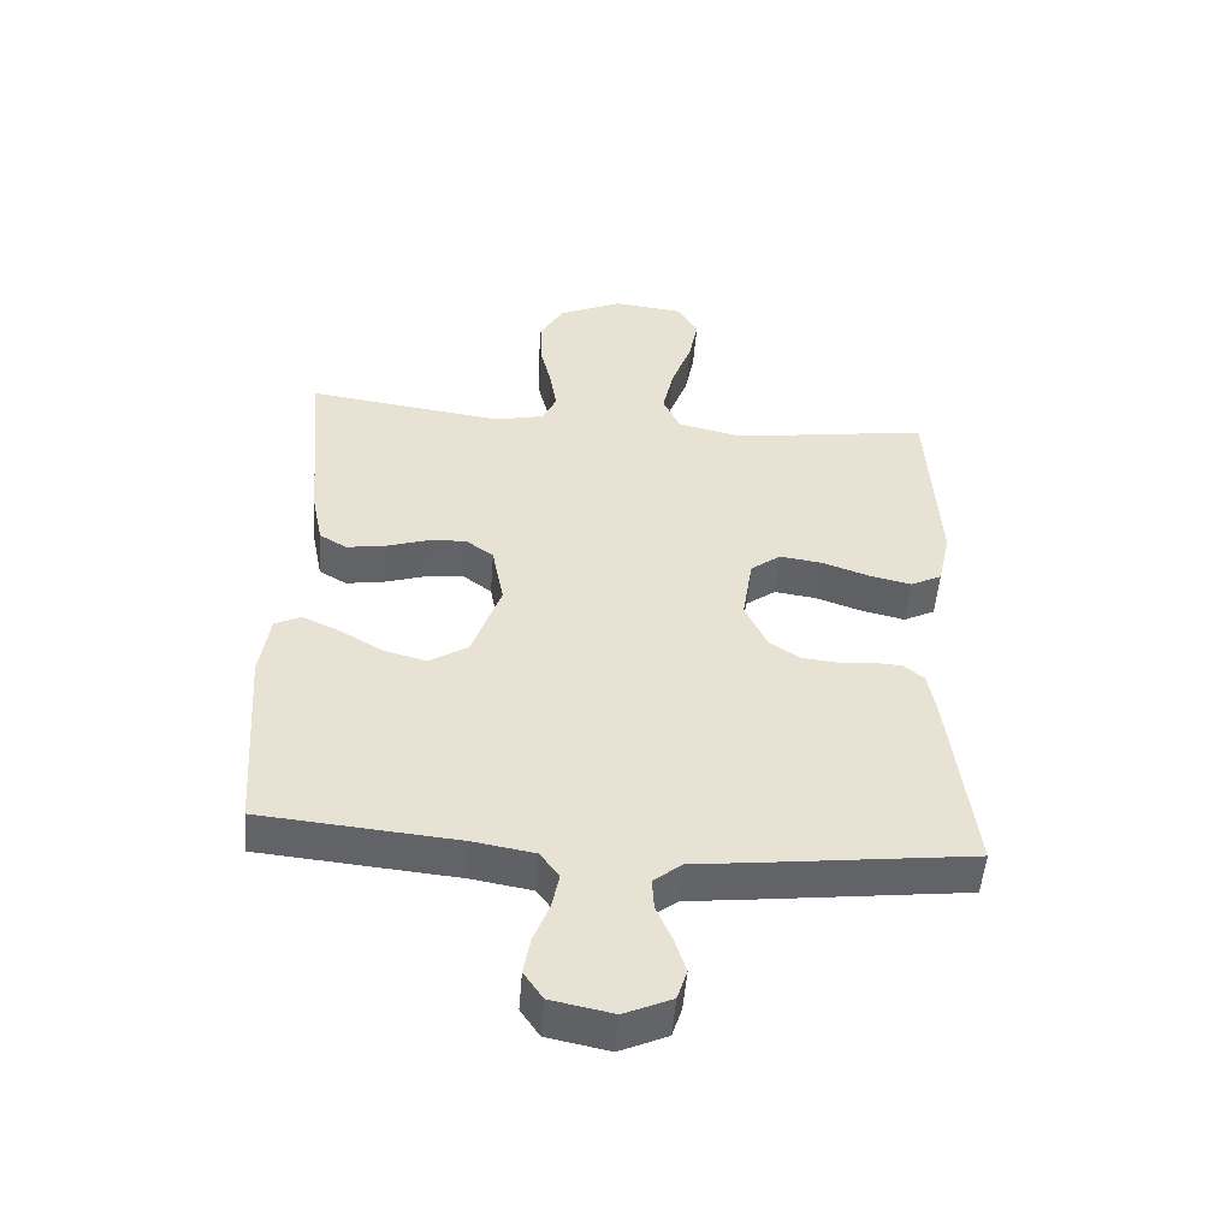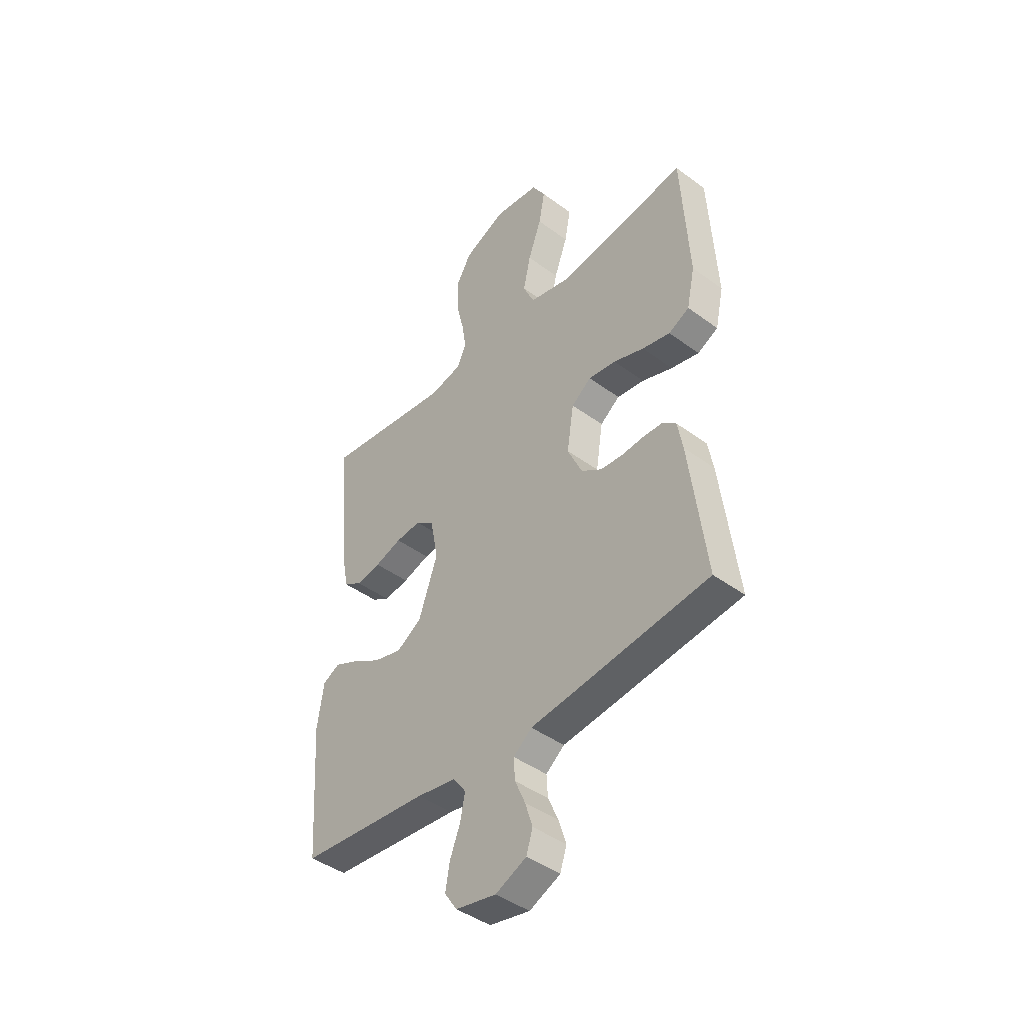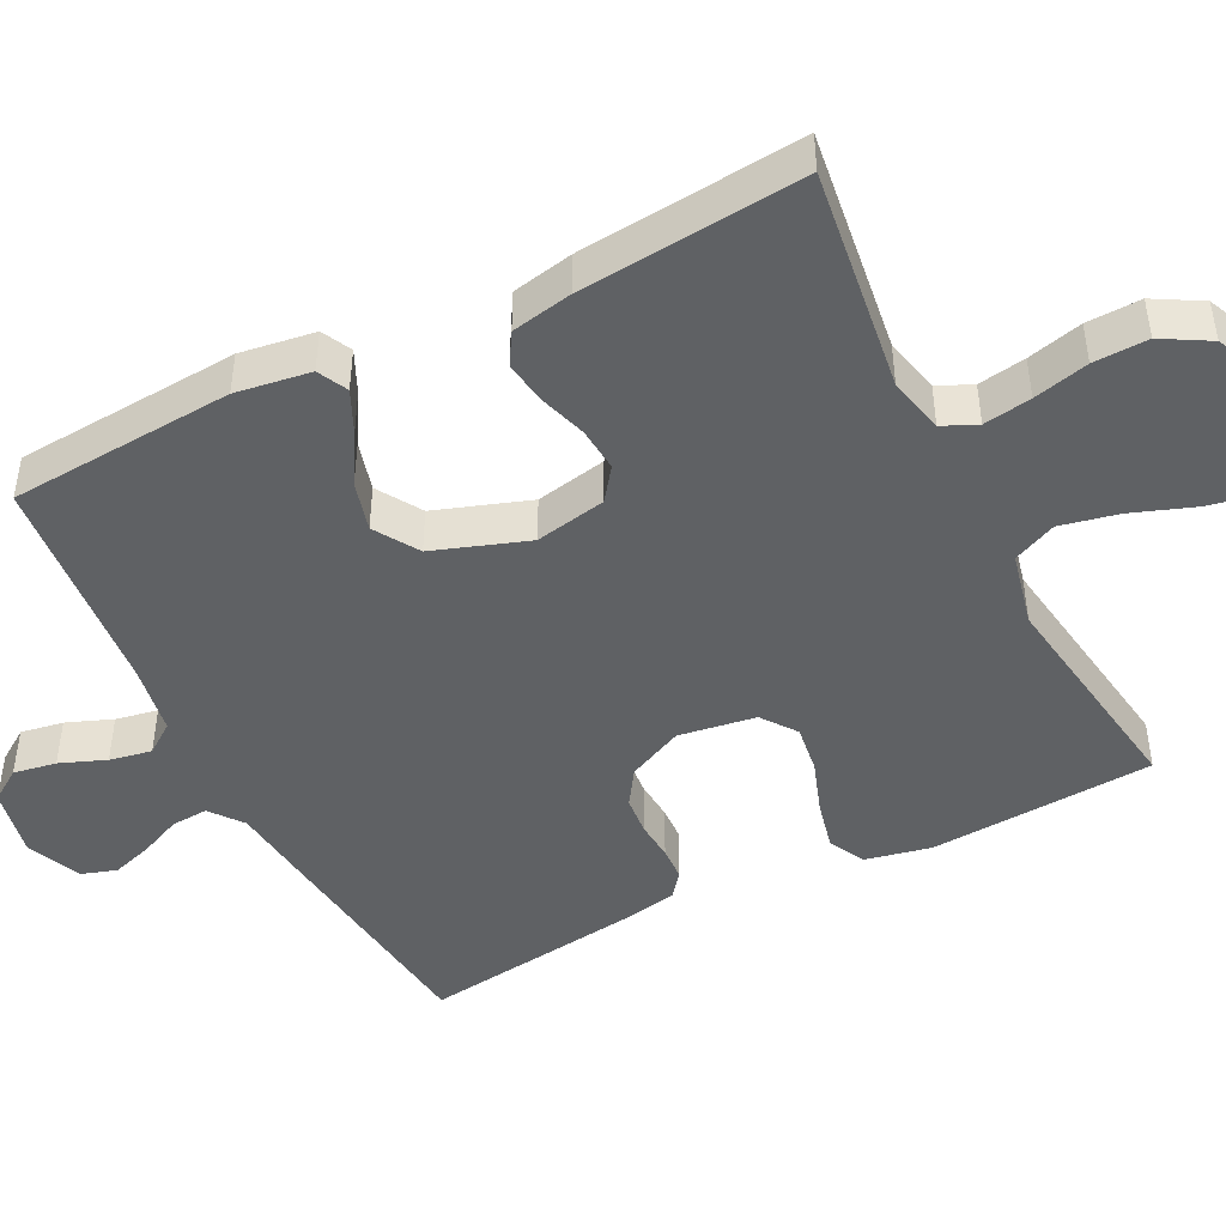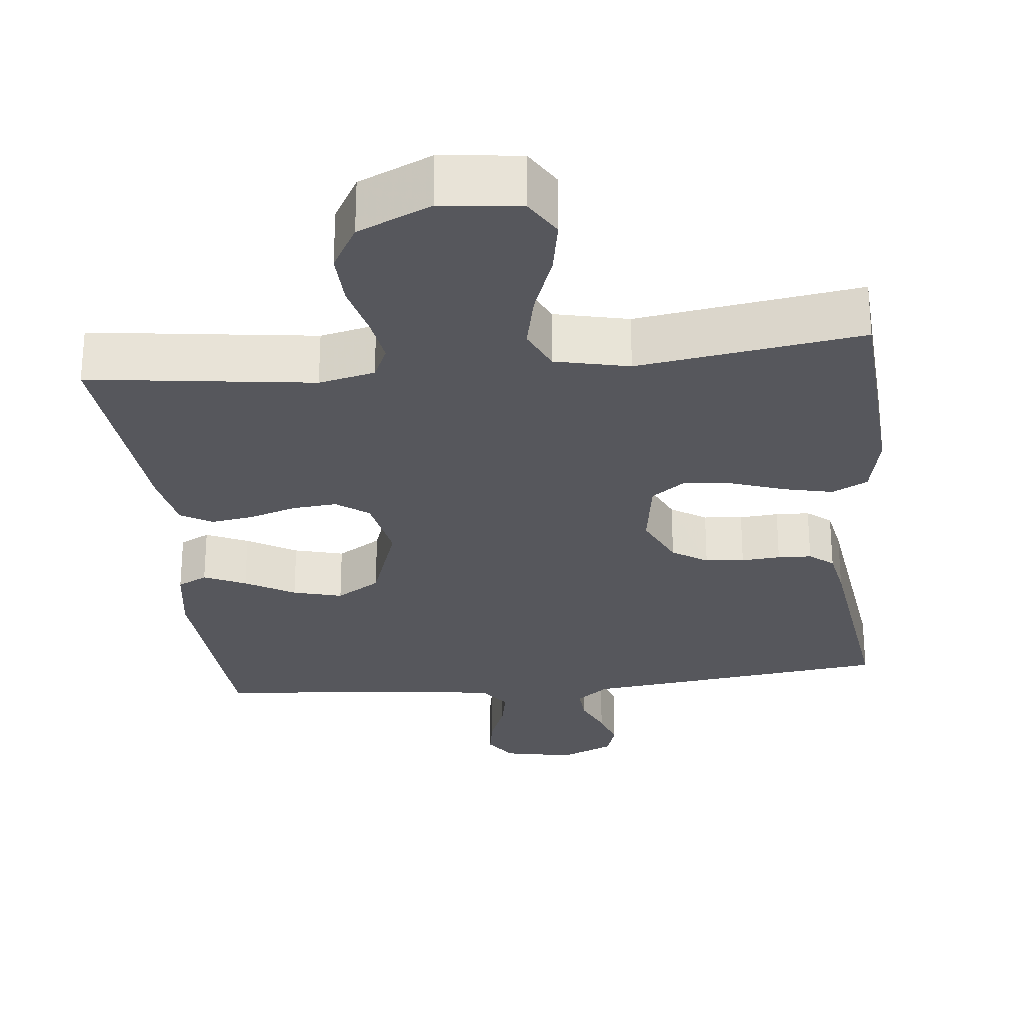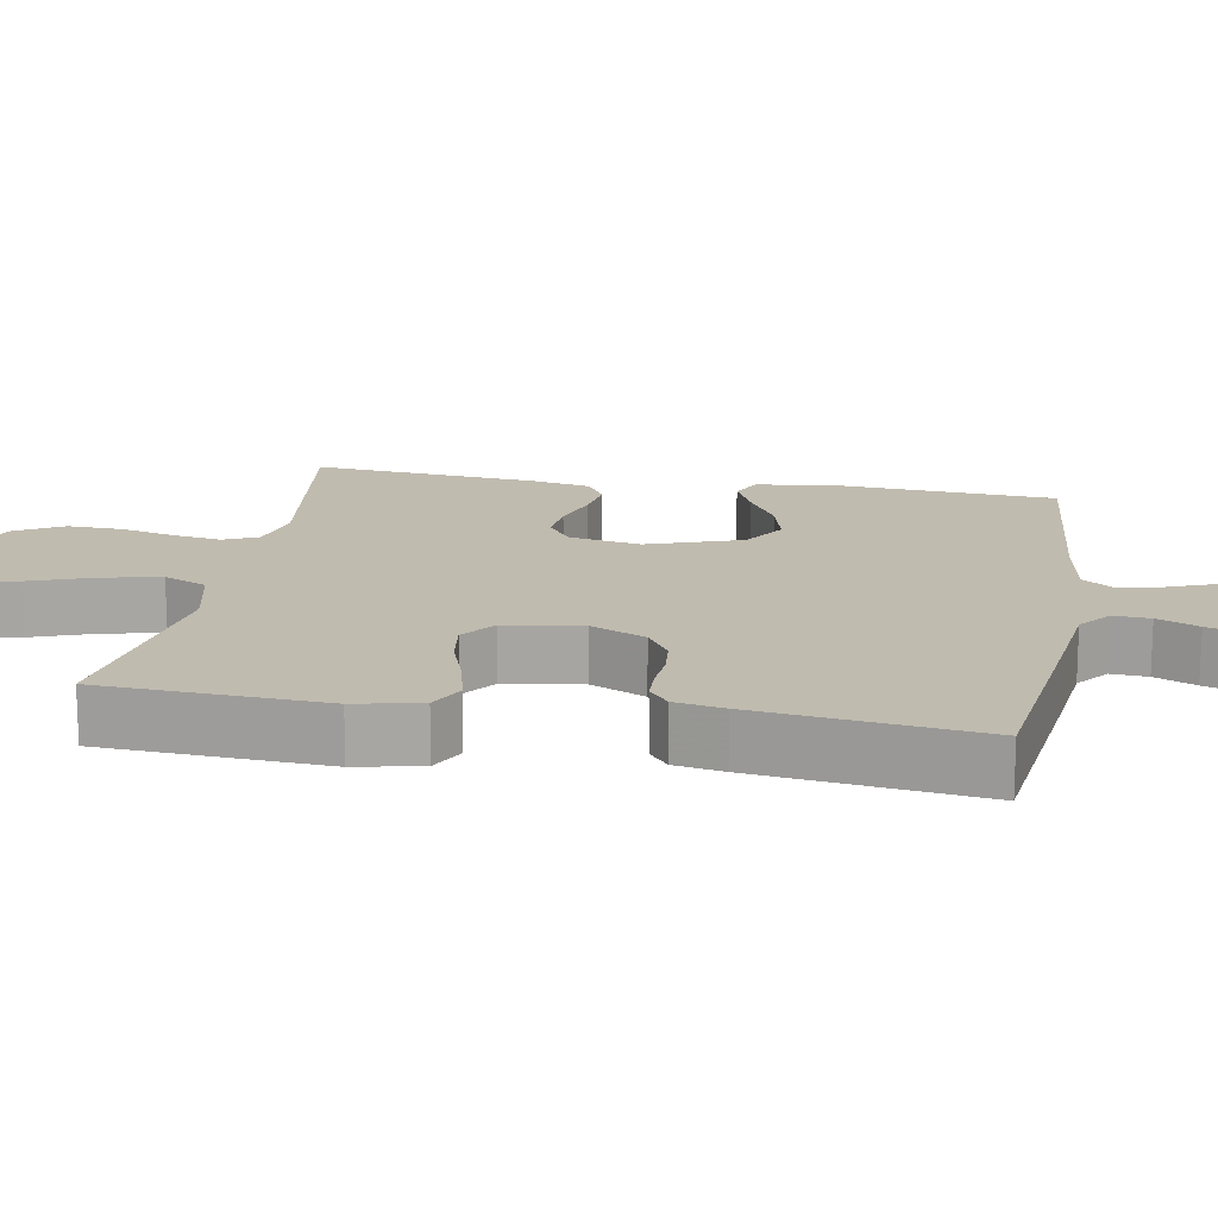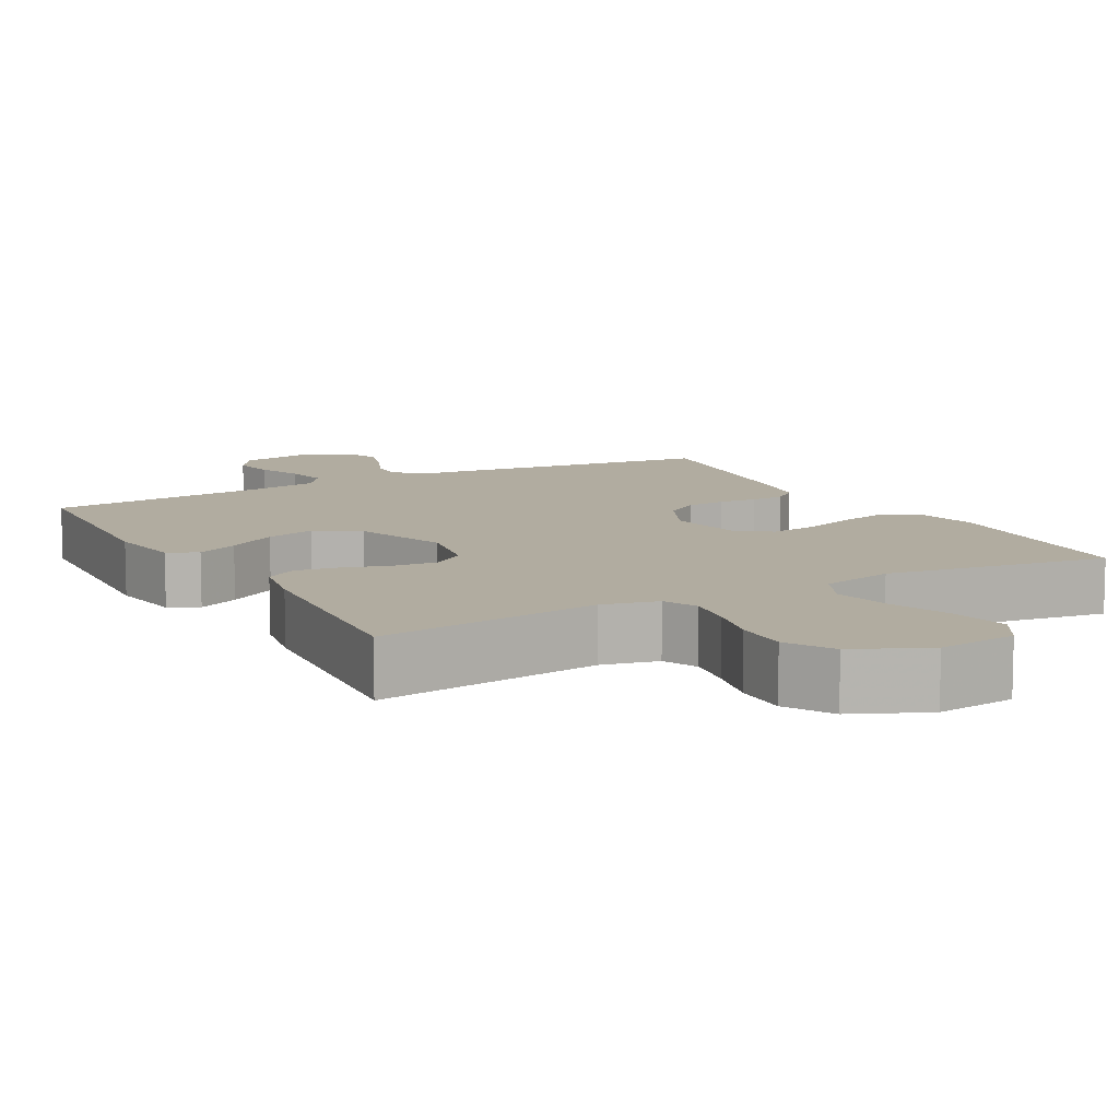
<metadata>
{"format":"obj","ext":"obj","renderer":"f3d","projection":"perspective","resolution":1024,"background":"white","views":[{"elev":-51.0,"azim":-4.5,"up":"+Z"},{"elev":-43.4,"azim":49.0,"up":"+Z"},{"elev":-46.3,"azim":-63.1,"up":"+Y"},{"elev":-27.5,"azim":6.3,"up":"+Y"},{"elev":16.2,"azim":100.1,"up":"+Y"},{"elev":10.1,"azim":-28.9,"up":"+Y"}]}
</metadata>
<code>
v 0.5 0.07 0.5
v 0.517 0.07 0.2
v 0.498 0.07 0.112
v 0.45 0.07 0.088
v 0.385 0.07 0.103
v 0.314 0.07 0.128
v 0.25 0.07 0.137
v 0.204 0.07 0.103
v 0.188 0.07 0
v 0.222 0.07 -0.074
v 0.269 0.07 -0.105
v 0.321 0.07 -0.11
v 0.373 0.07 -0.106
v 0.418 0.07 -0.108
v 0.45 0.07 -0.134
v 0.462 0.07 -0.2
v 0.5 0.07 -0.5
v 0.2 0.07 -0.536
v 0.086 0.07 -0.549
v 0.043 0.07 -0.583
v 0.046 0.07 -0.632
v 0.07 0.07 -0.687
v 0.087 0.07 -0.741
v 0.072 0.07 -0.788
v 0 0.07 -0.82
v -0.094 0.07 -0.801
v -0.123 0.07 -0.758
v -0.113 0.07 -0.701
v -0.089 0.07 -0.64
v -0.078 0.07 -0.584
v -0.107 0.07 -0.544
v -0.2 0.07 -0.528
v -0.5 0.07 -0.5
v -0.52 0.07 -0.2
v -0.505 0.07 -0.1
v -0.465 0.07 -0.08
v -0.409 0.07 -0.106
v -0.343 0.07 -0.145
v -0.277 0.07 -0.163
v -0.218 0.07 -0.126
v -0.174 0.07 0
v -0.192 0.07 0.095
v -0.235 0.07 0.127
v -0.294 0.07 0.122
v -0.357 0.07 0.102
v -0.415 0.07 0.093
v -0.457 0.07 0.118
v -0.473 0.07 0.2
v -0.5 0.07 0.5
v -0.2 0.07 0.459
v -0.125 0.07 0.476
v -0.104 0.07 0.522
v -0.114 0.07 0.586
v -0.132 0.07 0.66
v -0.134 0.07 0.733
v -0.098 0.07 0.796
v 0 0.07 0.84
v 0.106 0.07 0.827
v 0.137 0.07 0.775
v 0.123 0.07 0.7
v 0.092 0.07 0.615
v 0.075 0.07 0.537
v 0.101 0.07 0.479
v 0.2 0.07 0.456
v 0.5 0 0.5
v 0.517 0 0.2
v 0.498 0 0.112
v 0.45 0 0.088
v 0.385 0 0.103
v 0.314 0 0.128
v 0.25 0 0.137
v 0.204 0 0.103
v 0.188 0 0
v 0.222 0 -0.074
v 0.269 0 -0.105
v 0.321 0 -0.11
v 0.373 0 -0.106
v 0.418 0 -0.108
v 0.45 0 -0.134
v 0.462 0 -0.2
v 0.5 0 -0.5
v 0.2 0 -0.536
v 0.086 0 -0.549
v 0.043 0 -0.583
v 0.046 0 -0.632
v 0.07 0 -0.687
v 0.087 0 -0.741
v 0.072 0 -0.788
v 0 0 -0.82
v -0.094 0 -0.801
v -0.123 0 -0.758
v -0.113 0 -0.701
v -0.089 0 -0.64
v -0.078 0 -0.584
v -0.107 0 -0.544
v -0.2 0 -0.528
v -0.5 0 -0.5
v -0.52 0 -0.2
v -0.505 0 -0.1
v -0.465 0 -0.08
v -0.409 0 -0.106
v -0.343 0 -0.145
v -0.277 0 -0.163
v -0.218 0 -0.126
v -0.174 0 0
v -0.192 0 0.095
v -0.235 0 0.127
v -0.294 0 0.122
v -0.357 0 0.102
v -0.415 0 0.093
v -0.457 0 0.118
v -0.473 0 0.2
v -0.5 0 0.5
v -0.2 0 0.459
v -0.125 0 0.476
v -0.104 0 0.522
v -0.114 0 0.586
v -0.132 0 0.66
v -0.134 0 0.733
v -0.098 0 0.796
v 0 0 0.84
v 0.106 0 0.827
v 0.137 0 0.775
v 0.123 0 0.7
v 0.092 0 0.615
v 0.075 0 0.537
v 0.101 0 0.479
v 0.2 0 0.456
f 59 60 61
f 58 59 61
f 57 58 61
f 56 57 61
f 55 56 61
f 54 55 61
f 53 54 61
f 52 53 61 62
f 51 52 62 63
f 48 49 50
f 47 48 50
f 46 47 50
f 45 46 50
f 44 45 50
f 51 63 64
f 50 51 64
f 44 50 64
f 43 44 64
f 36 37 38
f 35 36 38
f 34 35 38
f 33 34 38
f 32 33 38
f 31 32 38 39
f 30 31 39 40
f 27 28 29
f 26 27 29
f 25 26 29
f 24 25 29
f 23 24 29
f 22 23 29
f 21 22 29
f 20 21 29 30
f 30 40 41
f 20 30 41
f 19 20 41
f 17 18 19
f 16 17 19
f 15 16 19
f 14 15 19
f 13 14 19
f 12 13 19
f 4 5 6
f 3 4 6
f 2 3 6
f 1 2 6
f 64 1 6
f 64 6 7
f 64 7 8
f 43 64 8
f 42 43 8
f 41 42 8 9
f 19 41 9 10
f 11 12 19
f 10 11 19
f 125 124 123
f 125 123 122
f 125 122 121
f 125 121 120
f 125 120 119
f 125 119 118
f 125 118 117
f 126 125 117 116
f 127 126 116 115
f 114 113 112
f 114 112 111
f 114 111 110
f 114 110 109
f 114 109 108
f 128 127 115
f 128 115 114
f 128 114 108
f 128 108 107
f 102 101 100
f 102 100 99
f 102 99 98
f 102 98 97
f 102 97 96
f 103 102 96 95
f 104 103 95 94
f 93 92 91
f 93 91 90
f 93 90 89
f 93 89 88
f 93 88 87
f 93 87 86
f 93 86 85
f 94 93 85 84
f 105 104 94
f 105 94 84
f 105 84 83
f 83 82 81
f 83 81 80
f 83 80 79
f 83 79 78
f 83 78 77
f 83 77 76
f 70 69 68
f 70 68 67
f 70 67 66
f 70 66 65
f 70 65 128
f 71 70 128
f 72 71 128
f 72 128 107
f 72 107 106
f 73 72 106 105
f 74 73 105 83
f 83 76 75
f 83 75 74
f 1 65 66 2
f 2 66 67 3
f 3 67 68 4
f 4 68 69 5
f 5 69 70 6
f 6 70 71 7
f 7 71 72 8
f 8 72 73 9
f 9 73 74 10
f 10 74 75 11
f 11 75 76 12
f 12 76 77 13
f 13 77 78 14
f 14 78 79 15
f 15 79 80 16
f 16 80 81 17
f 17 81 82 18
f 18 82 83 19
f 19 83 84 20
f 20 84 85 21
f 21 85 86 22
f 22 86 87 23
f 23 87 88 24
f 24 88 89 25
f 25 89 90 26
f 26 90 91 27
f 27 91 92 28
f 28 92 93 29
f 29 93 94 30
f 30 94 95 31
f 31 95 96 32
f 32 96 97 33
f 33 97 98 34
f 34 98 99 35
f 35 99 100 36
f 36 100 101 37
f 37 101 102 38
f 38 102 103 39
f 39 103 104 40
f 40 104 105 41
f 41 105 106 42
f 42 106 107 43
f 43 107 108 44
f 44 108 109 45
f 45 109 110 46
f 46 110 111 47
f 47 111 112 48
f 48 112 113 49
f 49 113 114 50
f 50 114 115 51
f 51 115 116 52
f 52 116 117 53
f 53 117 118 54
f 54 118 119 55
f 55 119 120 56
f 56 120 121 57
f 57 121 122 58
f 58 122 123 59
f 59 123 124 60
f 60 124 125 61
f 61 125 126 62
f 62 126 127 63
f 63 127 128 64
f 64 128 65 1

</code>
